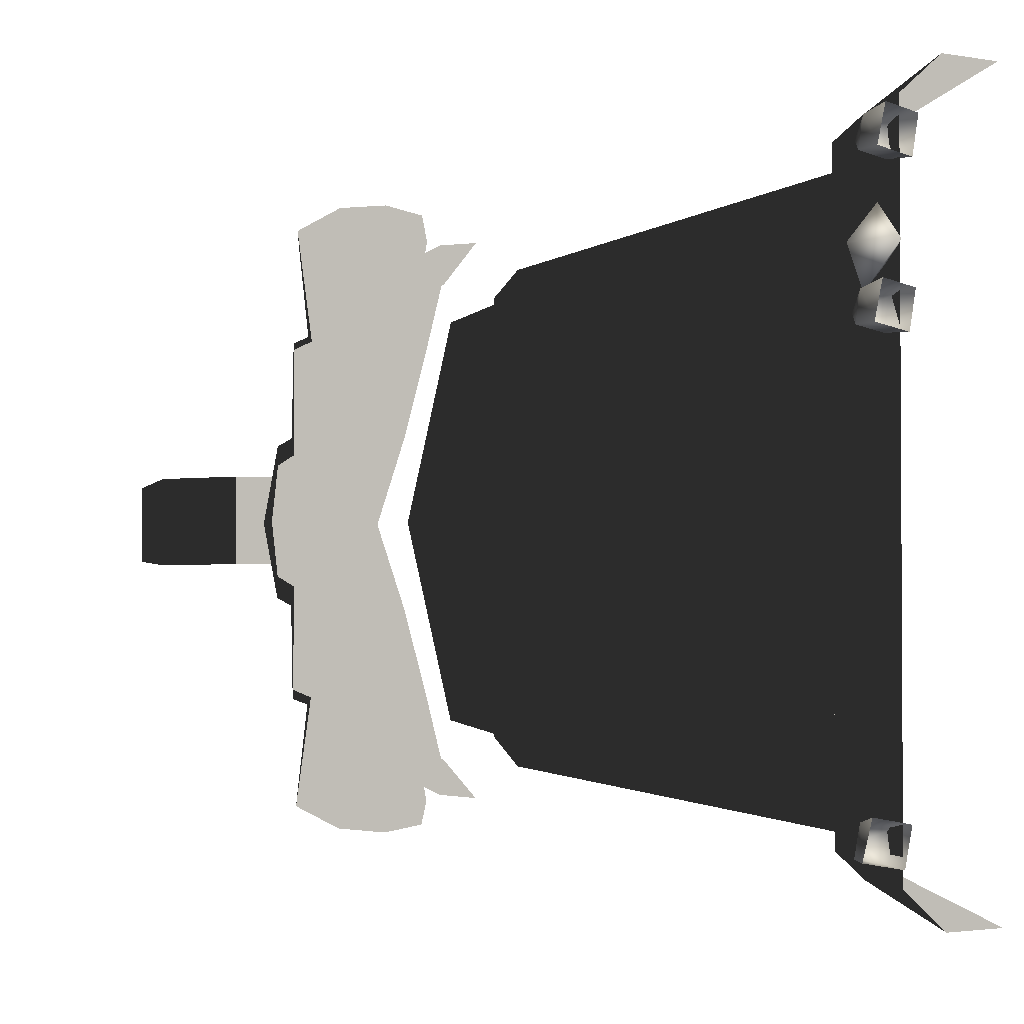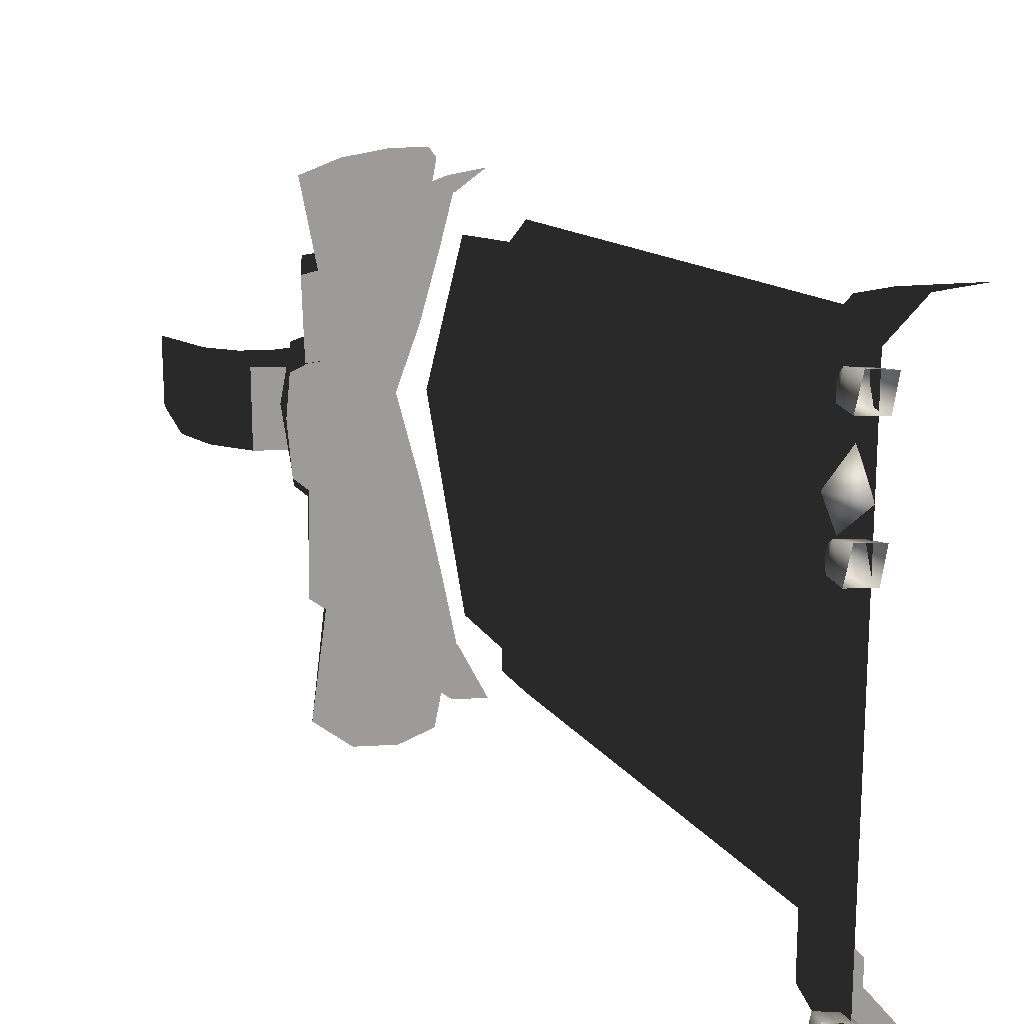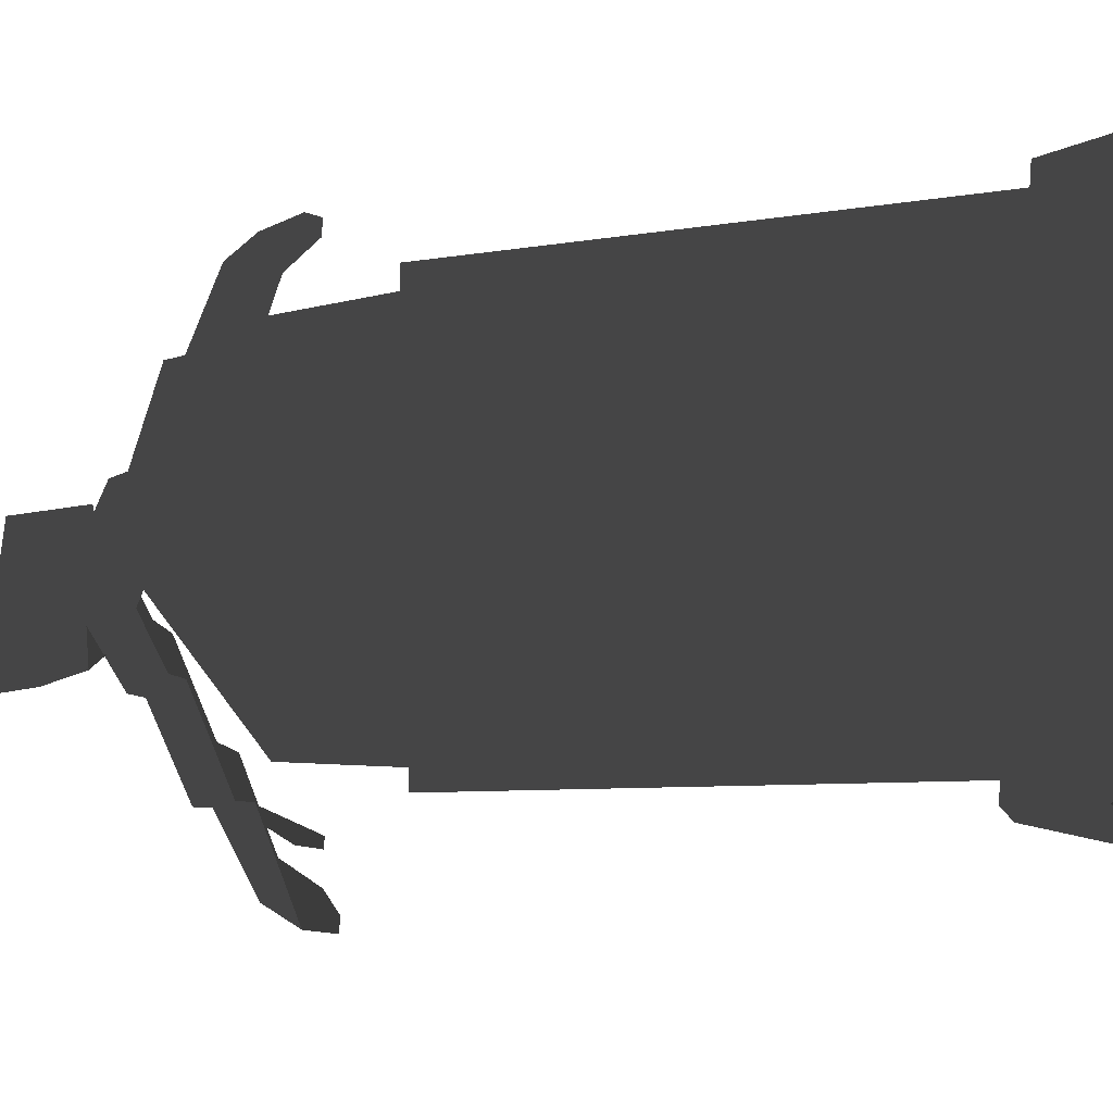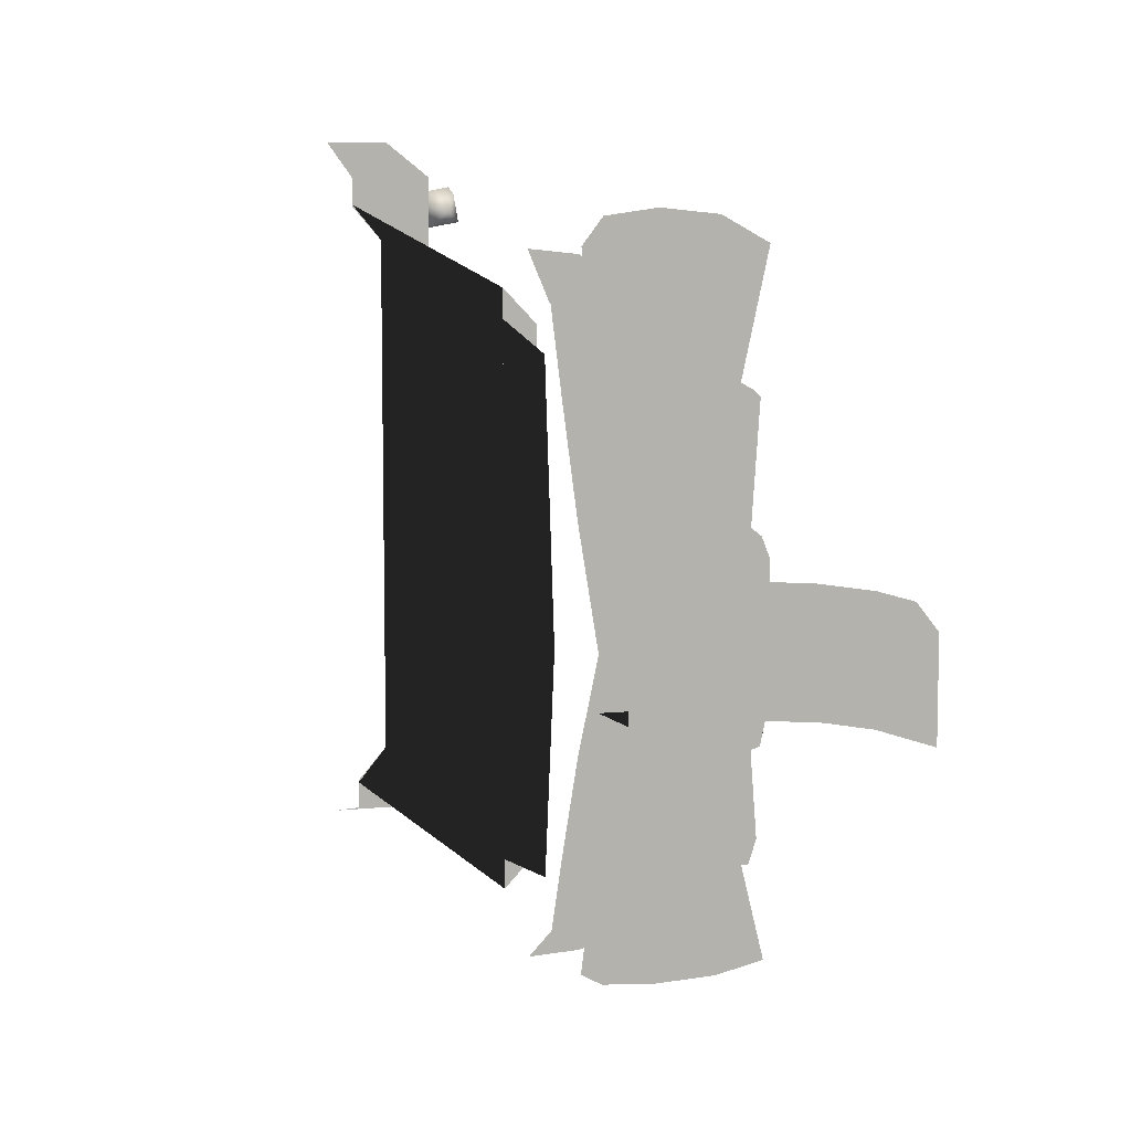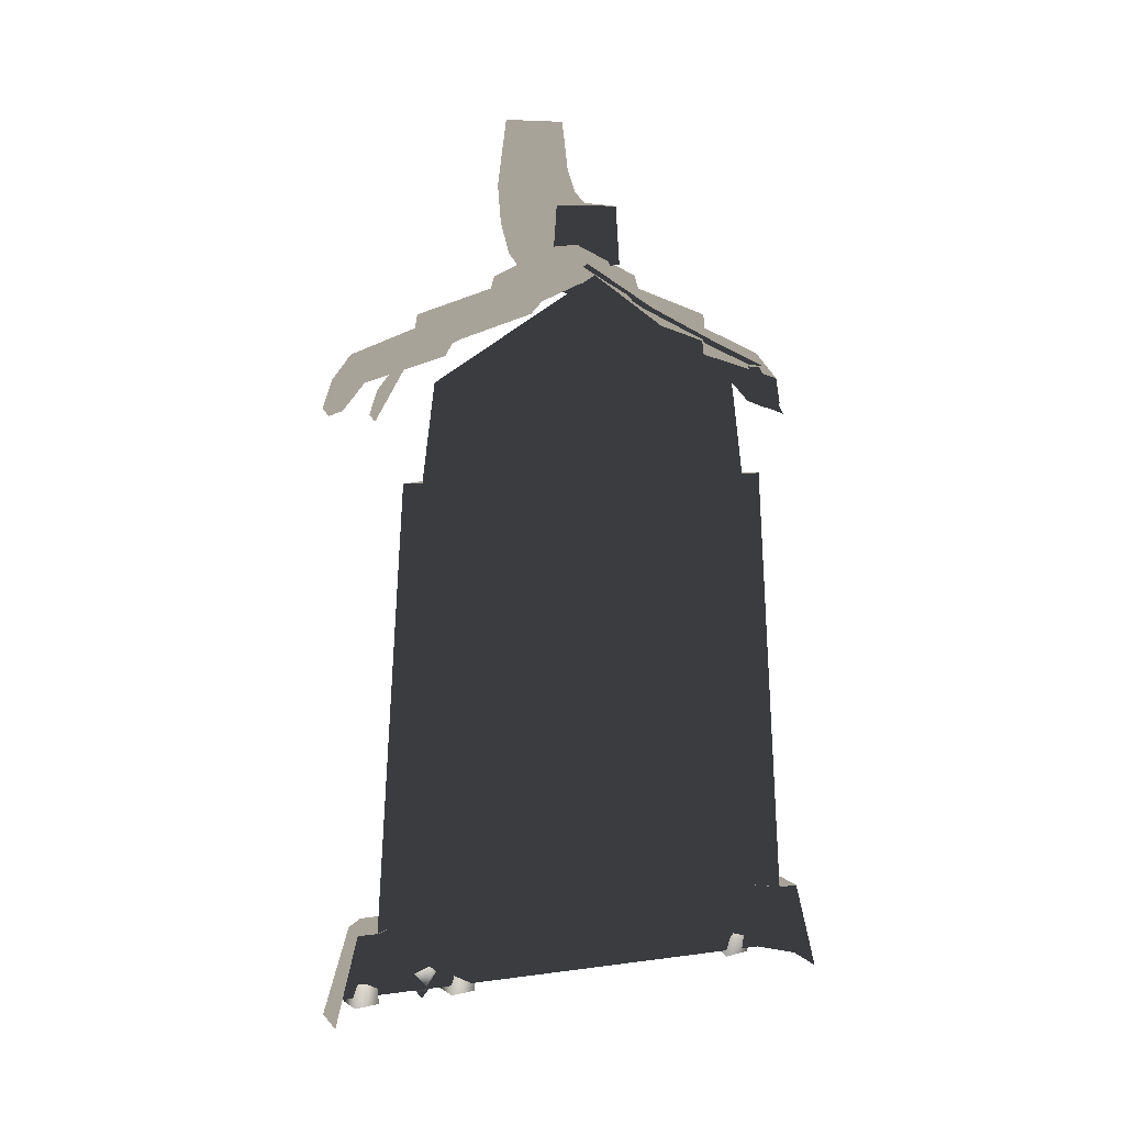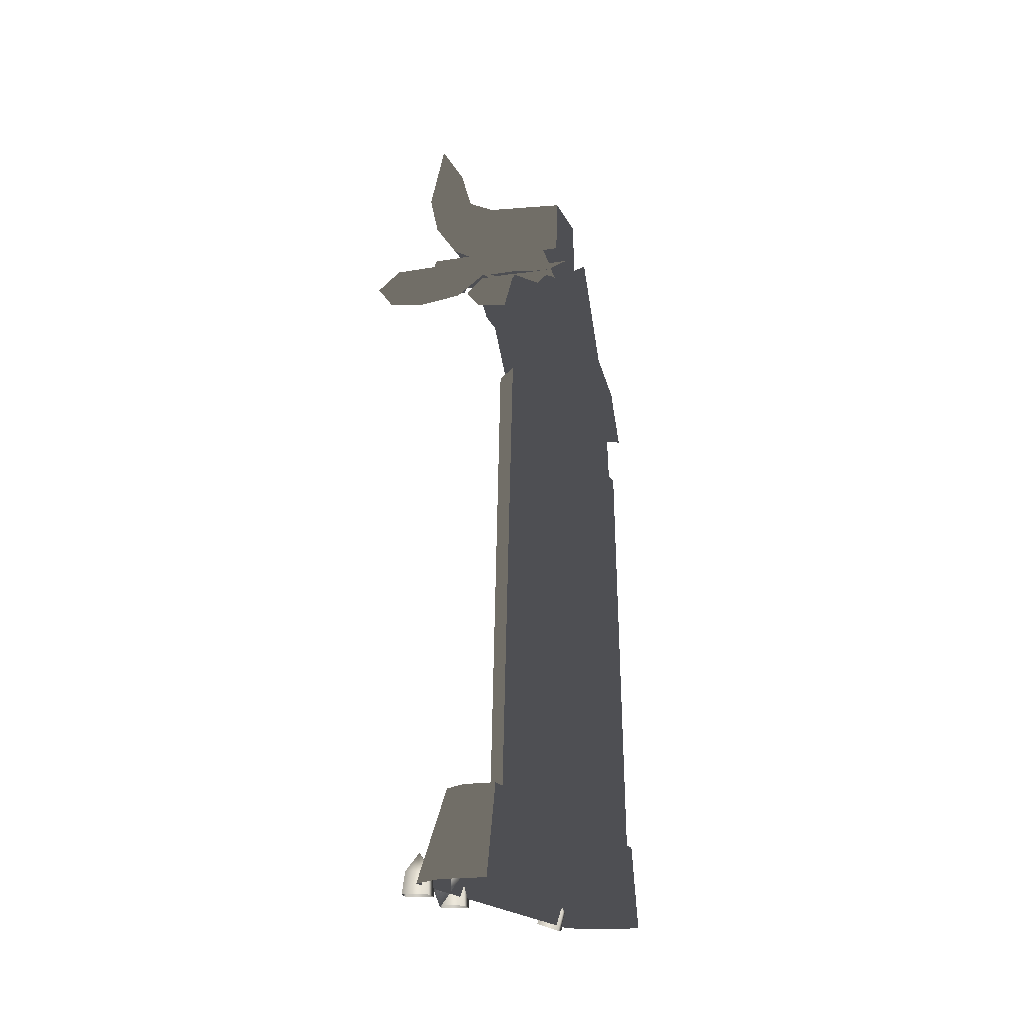
<metadata>
{"format":"obj","ext":"obj","renderer":"f3d","projection":"perspective","resolution":1024,"background":"white","views":[{"elev":-2.1,"azim":-33.6,"up":"+Z"},{"elev":19.6,"azim":-30.5,"up":"+Z"},{"elev":18.7,"azim":-102.5,"up":"+Z"},{"elev":9.3,"azim":164.1,"up":"+Z"},{"elev":6.9,"azim":68.3,"up":"+Y"},{"elev":-18.1,"azim":18.9,"up":"+Y"}]}
</metadata>
<code>
g house1_S_end
v 0.2948 2.885 0.7194
v 0.2205 2.885 0.7194
v 0.1461 2.885 0.7194
v 0.2948 2.885 0.7194
v 0.07181 2.885 0.7194
v 0.3743 2.978 0.5074
v 0.3691 2.885 0.7194
v 0.1515 2.978 0.5074
v 0.3943 3.025 0.4929
v 0.444 2.933 0.4654
v 0.4164 2.884 0.4852
v 0.1315 3.025 0.4929
v 0.1094 2.884 0.4852
v 0.08177 2.933 0.4654
v 0.1478 0.6155 -0.6775
v 0.2482 0.6622 -0.7064
v 0.2305 0.5864 -0.6937
v 0.1745 0.6859 -0.6931
v 0.2253 0.7388 -0.7371
v 0.1249 0.6215 -0.7708
v 0.162 0.6908 -0.7693
v 0.2152 0.5925 -0.787
v 0.162 0.6908 -0.7693
v 0.1249 0.6215 -0.7708
v 0.2357 0.6671 -0.7825
v 0.2253 0.7388 -0.7371
v 0.2482 0.6622 -0.7064
v 0.2305 0.5864 -0.6937
v 0.152 0.5805 0.4342
v 0.2338 0.6553 0.4053
v 0.2397 0.5777 0.4179
v 0.1564 0.6557 0.4185
v 0.1889 0.7214 0.3745
v 0.1284 0.5794 0.3409
v 0.143 0.6567 0.3424
v 0.2232 0.5788 0.3246
v 0.143 0.6567 0.3424
v 0.1284 0.5794 0.3409
v 0.2204 0.6562 0.3291
v 0.1889 0.7214 0.3745
v 0.2338 0.6553 0.4053
v 0.2397 0.5777 0.4179
v 0.1619 0.5805 0.8001
v 0.2437 0.6553 0.7711
v 0.2496 0.5777 0.7838
v 0.1663 0.6557 0.7844
v 0.1989 0.7214 0.7404
v 0.1383 0.5794 0.7068
v 0.1529 0.6567 0.7083
v 0.2332 0.5788 0.6905
v 0.1529 0.6567 0.7083
v 0.1383 0.5794 0.7068
v 0.2303 0.6562 0.695
v 0.1989 0.7214 0.7404
v 0.2437 0.6553 0.7711
v 0.2496 0.5777 0.7838
v 0.5051 3.393 -0.1038
v 0.5051 3.393 0.1135
v 0.2244 3.419 0.1134
v 0.2244 3.419 -0.1038
v 0.135 3.461 -0.1038
v 0.135 3.461 0.1134
v 0.06237 3.545 -0.1038
v 0.06237 3.545 0.1133
v 0.009532 3.721 -0.1036
v 0.009532 3.721 0.113
v 0.5051 3.193 -0.1181
v 0.5051 3.393 -0.1038
v 0.2244 3.419 -0.1038
v 0.1642 3.199 -0.1181
v 0.135 3.461 -0.1038
v 0.07145 3.247 -0.1181
v -0.009133 3.36 -0.1181
v 0.06237 3.545 -0.1038
v -0.03887 3.492 -0.118
v 0.009532 3.721 -0.1036
v 0.2244 3.419 0.1134
v 0.5051 3.393 0.1135
v 0.5051 3.193 0.1287
v 0.1642 3.199 0.1287
v 0.135 3.461 0.1134
v 0.07145 3.247 0.1287
v -0.009133 3.36 0.1287
v 0.06237 3.545 0.1133
v -0.03887 3.492 0.1285
v 0.009532 3.721 0.113
v 0.5055 3.196 9.188e-07
v 0.205 3.048 0.2402
v 0.2359 3.196 0.005201
v 0.5055 3.049 0.241
v 0.5055 2.931 0.4813
v 0.1711 2.931 0.4595
v 0.5055 2.845 0.6703
v 0.1081 2.845 0.6746
v 0.2048 3.048 -0.2417
v 0.5055 3.196 9.188e-07
v 0.2359 3.196 0.005201
v 0.5055 3.049 -0.241
v 0.1711 2.931 -0.4804
v 0.5055 2.931 -0.4813
v 0.1081 2.845 -0.6703
v 0.5055 2.845 -0.6703
v -0.009133 3.36 0.1287
v 0.07145 3.247 0.1287
v 0.07145 3.247 -0.1181
v -0.009133 3.36 -0.1181
v -0.03887 3.492 0.1285
v -0.03887 3.492 -0.118
v 0.009532 3.721 0.113
v 0.009532 3.721 -0.1036
v 0.07181 2.885 0.7194
v 0.01555 2.797 0.7713
v 0.1094 2.884 0.4852
v 0.1515 2.978 0.5074
v 0.3743 2.978 0.5074
v 0.4164 2.884 0.4852
v 0.4254 2.797 0.7713
v 0.3691 2.885 0.7194
v 0.4069 3.265 -4.655e-07
v 0.1566 3.16 0.2135
v 0.1698 3.265 -4.655e-07
v 0.4201 3.16 0.2135
v 0.1767 3.116 0.2351
v 0.3999 3.116 0.2351
v 0.1315 3.025 0.4929
v 0.3943 3.025 0.4929
v 0.1566 3.16 0.2135
v 0.1236 3.133 -5.005e-07
v 0.1698 3.265 -4.655e-07
v 0.1072 3.069 0.1542
v 0.1348 3.027 0.1821
v 0.1566 3.16 0.2135
v 0.1767 3.116 0.2351
v 0.08177 2.933 0.4654
v 0.1315 3.025 0.4929
v 0.3943 3.025 0.4929
v 0.4419 3.027 0.1821
v 0.444 2.933 0.4654
v 0.3999 3.116 0.2351
v 0.4695 3.069 0.1542
v 0.4201 3.16 0.2135
v 0.4201 3.16 0.2135
v 0.4531 3.133 -5.005e-07
v 0.4069 3.265 -4.655e-07
v 0.3691 2.885 0.7194
v 0.4254 2.797 0.7713
v 0.3497 2.701 0.8278
v 0.2948 2.885 0.7194
v 0.2205 2.885 0.7194
v 0.2205 2.679 0.8425
v 0.09125 2.701 0.8278
v 0.1461 2.885 0.7194
v 0.07181 2.885 0.7194
v 0.01555 2.797 0.7713
v 0.2948 2.885 -0.7194
v 0.3691 2.885 -0.7194
v 0.3743 2.978 -0.5074
v 0.1461 2.885 -0.7194
v 0.2205 2.885 -0.7194
v 0.07181 2.885 -0.7194
v 0.1515 2.978 -0.5074
v 0.3943 3.025 -0.4929
v 0.444 2.933 -0.4654
v 0.4164 2.884 -0.4852
v 0.1315 3.025 -0.4929
v 0.1094 2.884 -0.4852
v 0.08177 2.933 -0.4654
v 0.07181 2.885 -0.7194
v 0.1515 2.978 -0.5074
v 0.1094 2.884 -0.4852
v 0.01555 2.797 -0.7713
v 0.3743 2.978 -0.5074
v 0.3691 2.885 -0.7194
v 0.4254 2.797 -0.7713
v 0.4164 2.884 -0.4852
v 0.1566 3.16 -0.2135
v 0.4069 3.265 -4.655e-07
v 0.1698 3.265 -4.655e-07
v 0.4201 3.16 -0.2135
v 0.1767 3.116 -0.2351
v 0.3999 3.116 -0.2351
v 0.1315 3.025 -0.4929
v 0.3943 3.025 -0.4929
v 0.1566 3.16 -0.2135
v 0.1698 3.265 -4.655e-07
v 0.1236 3.133 -5.005e-07
v 0.1072 3.069 -0.1542
v 0.1348 3.027 -0.1821
v 0.1566 3.16 -0.2135
v 0.1767 3.116 -0.2351
v 0.08177 2.933 -0.4654
v 0.1315 3.025 -0.4929
v 0.3943 3.025 -0.4929
v 0.444 2.933 -0.4654
v 0.4419 3.027 -0.1821
v 0.3999 3.116 -0.2351
v 0.4695 3.069 -0.1542
v 0.4201 3.16 -0.2135
v 0.4531 3.133 -5.005e-07
v 0.4201 3.16 -0.2135
v 0.4069 3.265 -4.655e-07
v 0.3691 2.885 -0.7194
v 0.3497 2.701 -0.8278
v 0.4254 2.797 -0.7713
v 0.2948 2.885 -0.7194
v 0.2205 2.885 -0.7194
v 0.2205 2.679 -0.8425
v 0.09125 2.701 -0.8278
v 0.1461 2.885 -0.7194
v 0.07181 2.885 -0.7194
v 0.01555 2.797 -0.7713
v 0.5052 2.672 -0.7607
v 0.5052 2.84 -0.6601
v 0.3996 2.69 -0.7487
v 0.4444 2.84 -0.6601
v 0.3837 2.84 -0.6601
v 0.3377 2.769 -0.7025
v 0.5052 2.672 0.7607
v 0.3996 2.69 0.7487
v 0.5052 2.84 0.6601
v 0.4444 2.84 0.6601
v 0.3837 2.84 0.6601
v 0.3377 2.769 0.7025
v 0.2241 0.6086 0.8284
v 0.2241 0.6086 -0.8281
v 0.3081 0.9251 -0.7753
v 0.3081 0.9251 0.7756
v 0.3081 0.9251 -0.7753
v 0.2241 0.6086 -0.8281
v 0.3427 0.6086 -0.9243
v 0.3912 0.9251 -0.8415
v 0.5035 0.9251 -0.8415
v 0.5035 0.6086 -0.9243
v 0.5035 0.9251 -0.7663
v 0.3081 0.9251 -0.7753
v 0.4285 0.9251 -0.6793
v 0.4285 0.9251 0.6793
v 0.3081 0.9251 0.7756
v 0.5035 0.9251 0.7663
v 0.3912 0.9251 0.8415
v 0.2241 0.6086 0.8284
v 0.3081 0.9251 0.7756
v 0.3427 0.6086 0.9243
v 0.5035 0.6086 0.9243
v 0.5035 0.9251 0.8415
v 0.5035 0.9251 0.7663
v 0.5035 2.429 -0.6021
v 0.5035 2.797 -0.5522
v 0.5035 2.429 0.004044
v 0.584 3.157 0.006185
v 0.5035 2.797 0.5522
v 0.5035 2.429 0.6021
v 0.4285 2.462 0.5851
v 0.5035 2.462 0.6648
v 0.5035 0.9251 0.7718
v 0.4285 0.9251 0.6793
v 0.4285 2.462 -0.5851
v 0.4285 0.9251 -0.6793
v 0.5035 2.462 -0.6648
v 0.5035 0.9251 -0.7718
v 0.5035 2.462 0.5101
v 0.5035 2.462 0.6648
v 0.4285 2.462 0.5851
v 0.5035 2.462 -0.5101
v 0.4285 2.462 -0.5851
v 0.5035 2.462 -0.6648
v 0.1838 0.6785 0.4132
v 0.1416 0.6827 0.5171
v 0.1877 0.5631 0.5151
v 0.266 0.6748 0.5032
v 0.2243 0.7343 0.5058
v 0.266 0.6748 0.5032
v 0.2237 0.679 0.6071
v 0.2243 0.7343 0.5058
v 0.1877 0.5631 0.5151
v 0.1416 0.6827 0.5171
g house1_S_end_0
f 3 2 1
f 5 3 4
f 5 4 6
f 4 7 6
f 6 8 5
f 6 9 8
f 10 9 6
f 11 10 6
f 9 12 8
f 8 12 13
f 12 14 13
f 17 16 15
f 18 15 16
f 19 18 16
f 15 18 20
f 19 21 18
f 21 20 18
f 24 23 22
f 25 22 23
f 26 25 23
f 26 27 25
f 22 25 27
f 27 28 22
f 31 30 29
f 32 29 30
f 33 32 30
f 29 32 34
f 33 35 32
f 35 34 32
f 38 37 36
f 39 36 37
f 40 39 37
f 40 41 39
f 36 39 41
f 41 42 36
f 45 44 43
f 46 43 44
f 47 46 44
f 43 46 48
f 47 49 46
f 49 48 46
f 52 51 50
f 53 50 51
f 54 53 51
f 54 55 53
f 50 53 55
f 55 56 50
f 59 58 57
f 60 59 57
f 59 60 61
f 62 59 61
f 62 61 63
f 64 62 63
f 64 63 65
f 66 64 65
f 69 68 67
f 70 69 67
f 71 69 70
f 72 71 70
f 73 71 72
f 74 71 73
f 75 74 73
f 76 74 75
f 79 78 77
f 80 79 77
f 81 80 77
f 82 80 81
f 83 82 81
f 84 83 81
f 85 83 84
f 86 85 84
f 89 88 87
f 88 90 87
f 90 88 91
f 88 92 91
f 91 92 93
f 92 94 93
f 97 96 95
f 96 98 95
f 95 98 99
f 98 100 99
f 101 99 100
f 102 101 100
f 105 104 103
f 106 105 103
f 106 103 107
f 108 106 107
f 108 107 109
f 110 108 109
f 113 112 111
f 114 113 111
f 117 116 115
f 118 117 115
f 121 120 119
f 120 122 119
f 122 120 123
f 124 122 123
f 124 123 125
f 126 124 125
f 129 128 127
f 128 130 127
f 132 130 131
f 133 132 131
f 133 131 134
f 135 133 134
f 138 137 136
f 137 139 136
f 137 140 139
f 140 141 139
f 140 143 142
f 143 144 142
f 147 146 145
f 147 145 148
f 149 147 148
f 149 150 147
f 149 151 150
f 149 152 151
f 152 153 151
f 153 154 151
f 157 156 155
f 155 158 157
f 159 158 155
f 158 160 157
f 160 161 157
f 162 157 161
f 162 163 157
f 163 164 157
f 165 162 161
f 165 161 166
f 167 165 166
f 170 169 168
f 171 170 168
f 174 173 172
f 175 174 172
f 178 177 176
f 177 179 176
f 176 179 180
f 179 181 180
f 180 181 182
f 181 183 182
f 186 185 184
f 187 186 184
f 187 189 188
f 189 190 188
f 188 190 191
f 190 192 191
f 195 194 193
f 196 195 193
f 197 195 196
f 198 197 196
f 197 200 199
f 200 201 199
f 204 203 202
f 205 202 203
f 206 205 203
f 207 206 203
f 208 206 207
f 209 206 208
f 210 209 208
f 211 210 208
f 214 213 212
f 215 213 214
f 216 215 214
f 217 216 214
f 220 219 218
f 220 221 219
f 221 222 219
f 222 223 219
f 226 225 224
f 227 226 224
f 230 229 228
f 231 230 228
f 231 232 230
f 232 233 230
f 234 232 231
f 231 235 234
f 235 236 234
f 236 235 237
f 235 238 237
f 239 237 238
f 240 239 238
f 240 242 241
f 243 240 241
f 243 244 240
f 244 245 240
f 245 246 240
f 249 248 247
f 250 248 249
f 251 250 249
f 252 251 249
f 255 254 253
f 256 255 253
f 256 253 257
f 258 256 257
f 257 259 258
f 259 260 258
f 263 262 261
f 261 264 263
f 264 265 263
f 264 266 265
f 269 268 267
f 269 267 270
f 267 268 271
f 270 267 271
f 274 273 272
f 275 272 273
f 274 276 273
f 275 273 276

</code>
